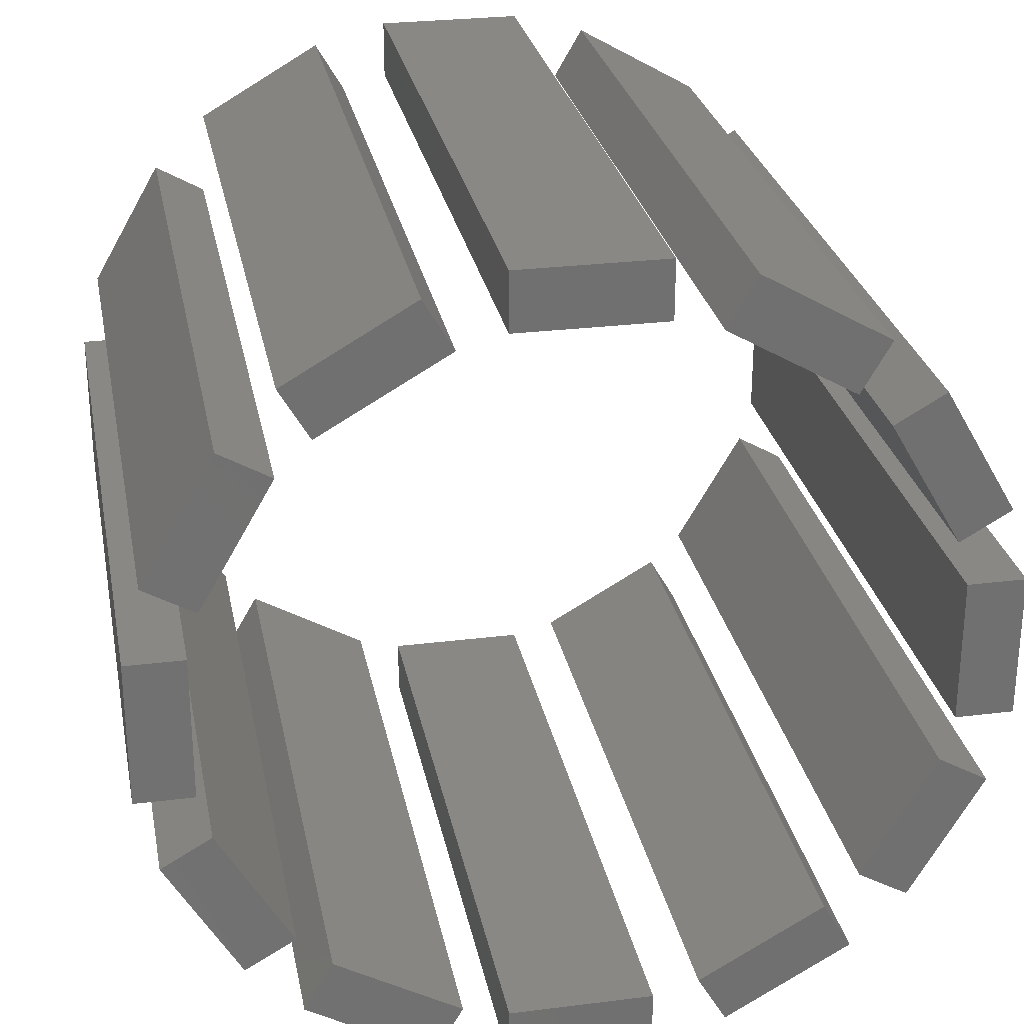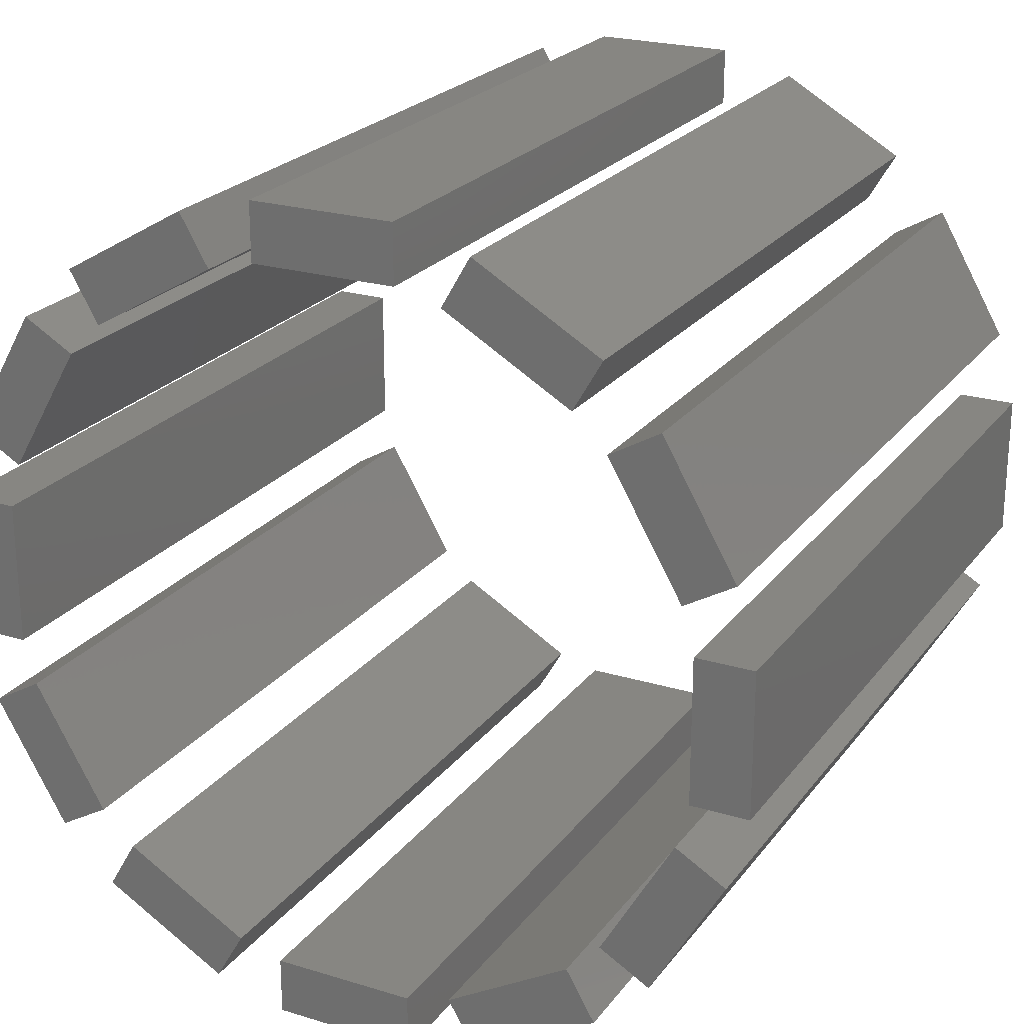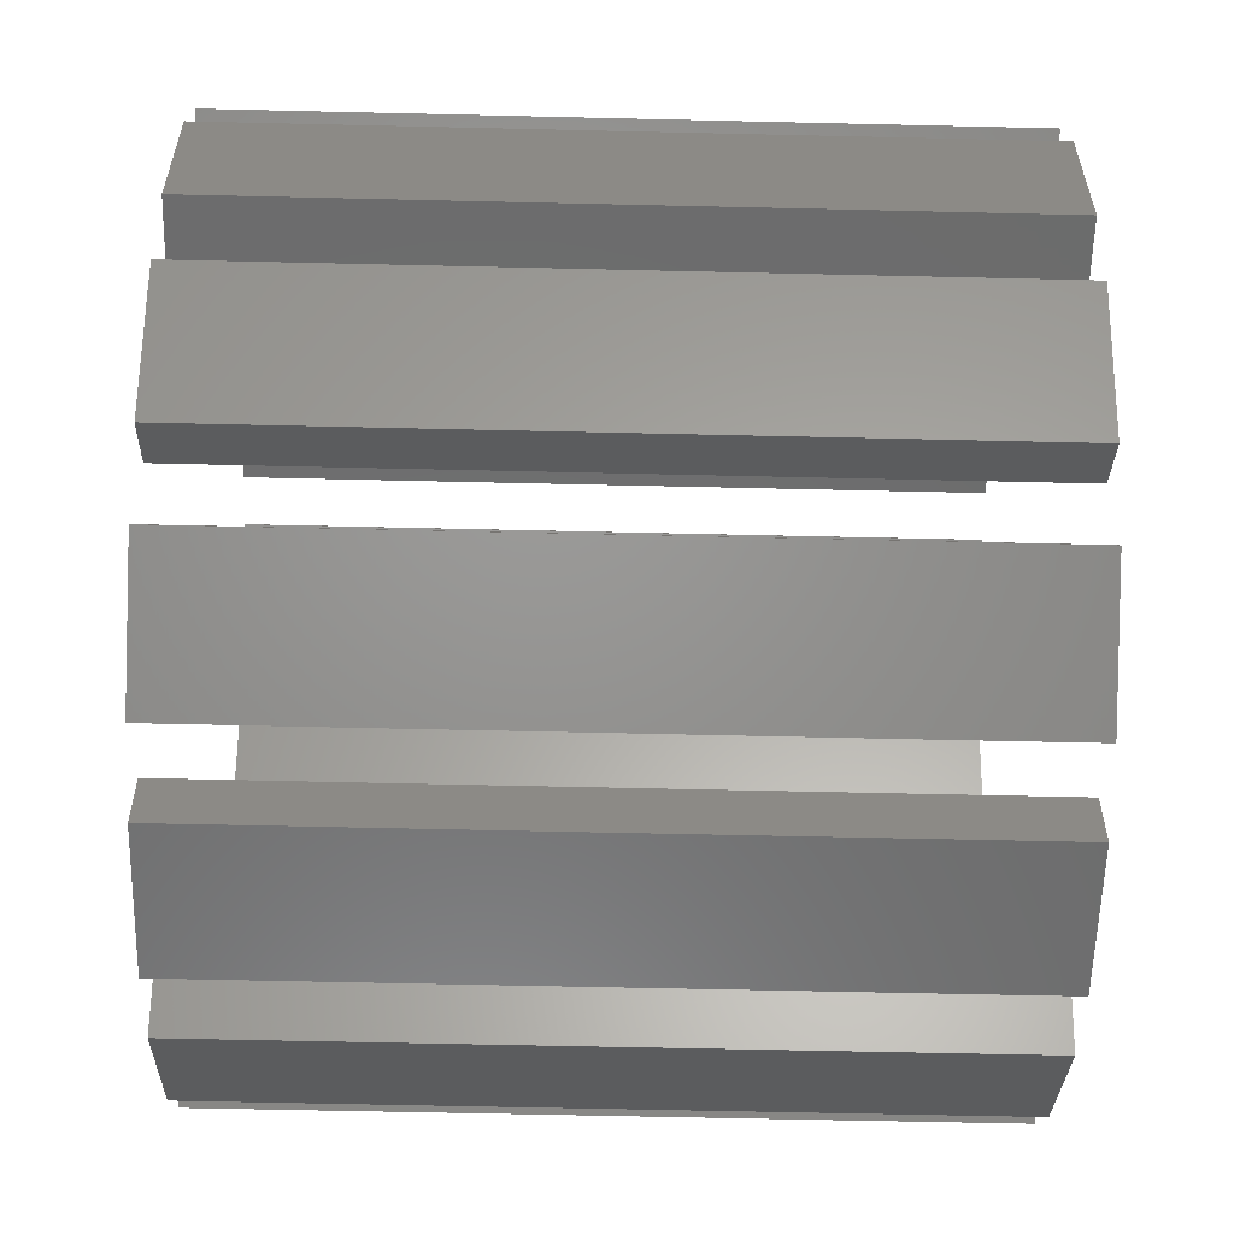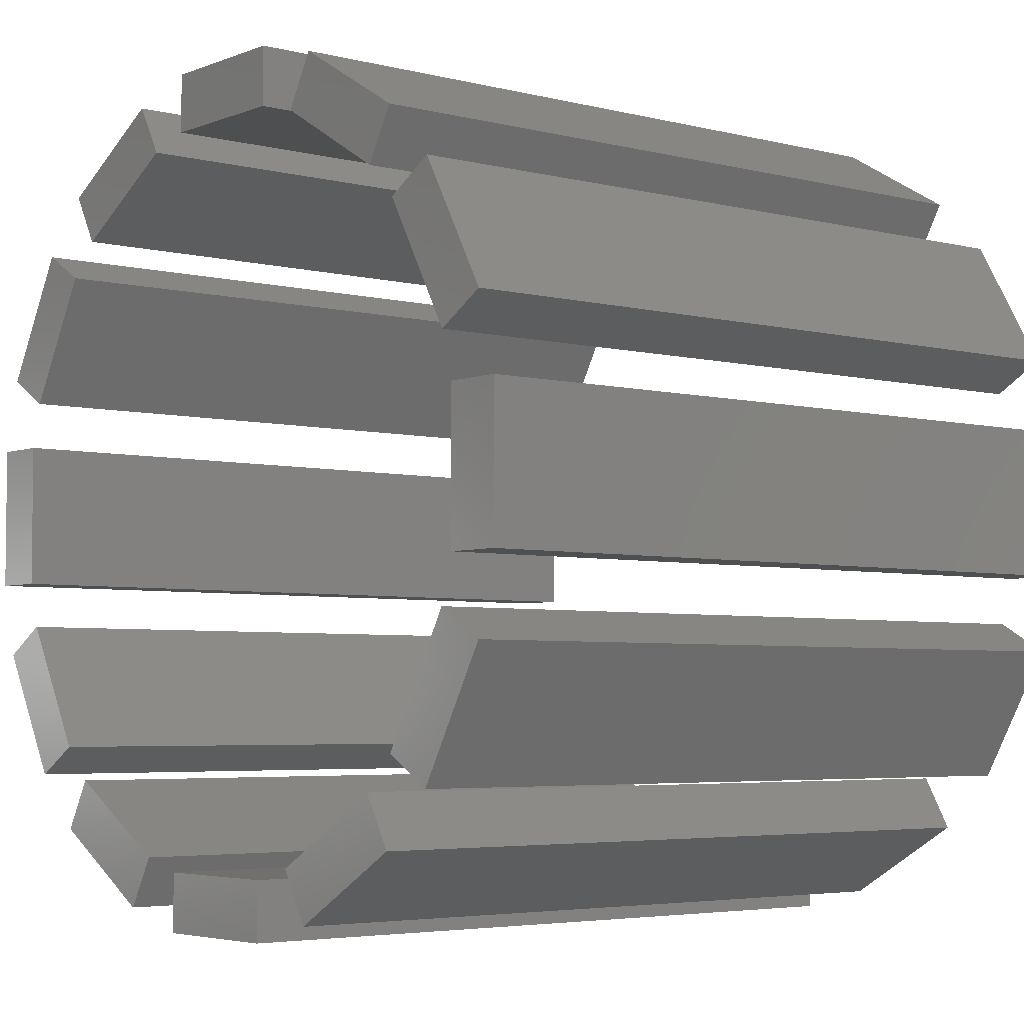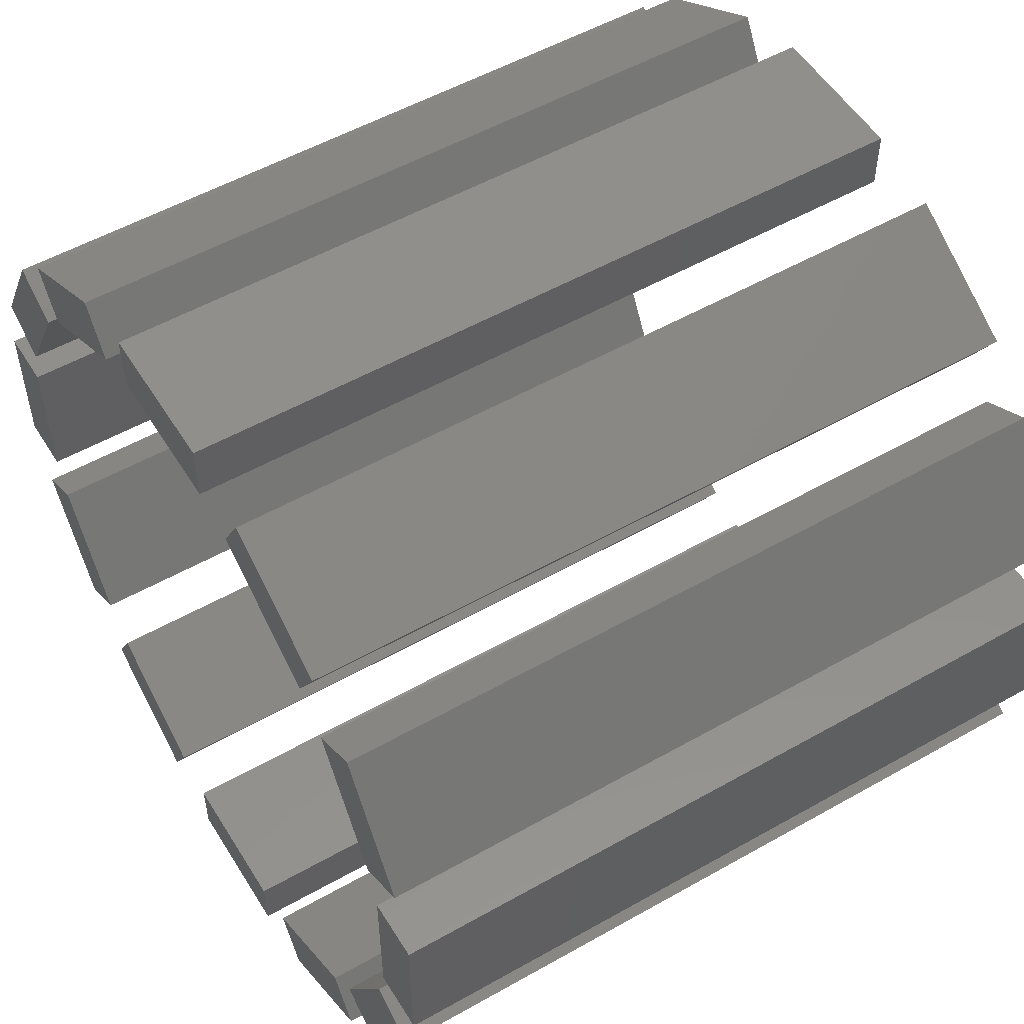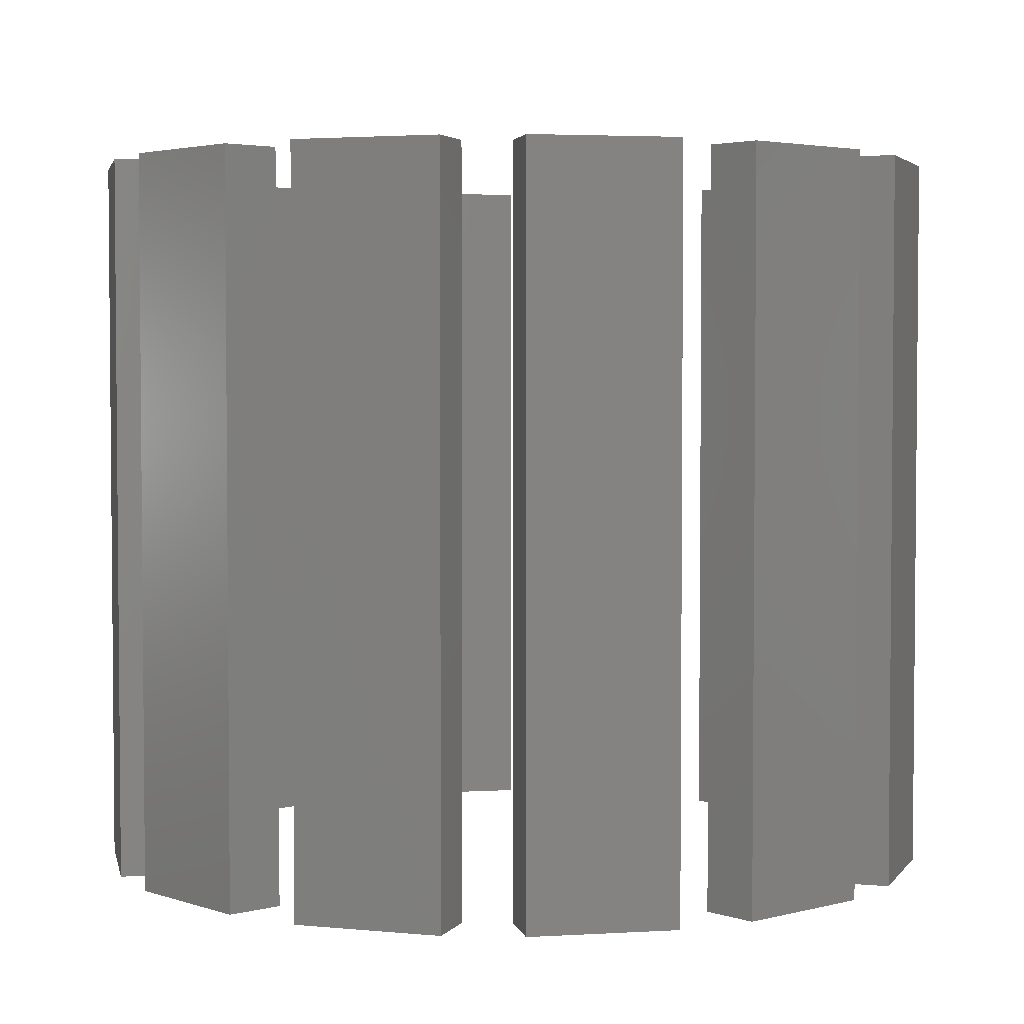
<metadata>
{"format":"stl","ext":"stl","renderer":"f3d","projection":"perspective","resolution":1024,"background":"white","views":[{"elev":27.4,"azim":169.1,"up":"+Y"},{"elev":23.1,"azim":-152.7,"up":"+Y"},{"elev":-58.3,"azim":-91.4,"up":"+Y"},{"elev":-4.4,"azim":50.8,"up":"+Y"},{"elev":53.4,"azim":58.8,"up":"+Y"},{"elev":3.3,"azim":-11.5,"up":"+Z"}]}
</metadata>
<code>
# stl→obj: 96 verts, 144 faces
v 0.25 1.25 2.85
v 0.25 1.45 0.35
v 0.25 1.45 2.85
v 0.25 1.25 0.35
v -0.25 1.45 2.85
v -0.25 1.25 2.85
v -0.25 1.25 0.35
v -0.25 1.45 0.35
v -0.5085 1.381 2.85
v -0.8415 0.9575 2.85
v -0.4085 1.208 2.85
v -0.9415 1.131 2.85
v -0.8415 0.9575 0.35
v -0.9415 1.131 0.35
v -0.5085 1.381 0.35
v -0.4085 1.208 0.35
v -1.131 0.9415 2.85
v -1.208 0.4085 2.85
v -0.9575 0.8415 2.85
v -1.381 0.5085 2.85
v -1.381 0.5085 0.35
v -1.208 0.4085 0.35
v -1.131 0.9415 0.35
v -0.9575 0.8415 0.35
v -1.45 0.25 2.85
v -1.25 -0.25 2.85
v -1.25 0.25 2.85
v -1.45 -0.25 2.85
v -1.45 -0.25 0.35
v -1.25 -0.25 0.35
v -1.45 0.25 0.35
v -1.25 0.25 0.35
v -1.208 -0.4085 2.85
v -1.131 -0.9415 2.85
v -0.9575 -0.8415 2.85
v -1.381 -0.5085 2.85
v -1.131 -0.9415 0.35
v -0.9575 -0.8415 0.35
v -1.381 -0.5085 0.35
v -1.208 -0.4085 0.35
v -0.8415 -0.9575 2.85
v -0.5085 -1.381 2.85
v -0.4085 -1.208 2.85
v -0.9415 -1.131 2.85
v -0.9415 -1.131 0.35
v -0.8415 -0.9575 0.35
v -0.4085 -1.208 0.35
v -0.5085 -1.381 0.35
v -0.25 -1.25 2.85
v 0.25 -1.45 2.85
v 0.25 -1.25 2.85
v -0.25 -1.45 2.85
v -0.25 -1.45 0.35
v -0.25 -1.25 0.35
v 0.25 -1.25 0.35
v 0.25 -1.45 0.35
v 0.5085 -1.381 0.35
v 0.4085 -1.208 2.85
v 0.4085 -1.208 0.35
v 0.5085 -1.381 2.85
v 0.8415 -0.9575 2.85
v 0.9415 -1.131 2.85
v 0.8415 -0.9575 0.35
v 0.9415 -1.131 0.35
v 0.9575 -0.8415 0.35
v 1.131 -0.9415 2.85
v 0.9575 -0.8415 2.85
v 1.131 -0.9415 0.35
v 1.208 -0.4085 2.85
v 1.381 -0.5085 2.85
v 1.208 -0.4085 0.35
v 1.381 -0.5085 0.35
v 1.25 -0.25 0.35
v 1.45 -0.25 2.85
v 1.25 -0.25 2.85
v 1.45 -0.25 0.35
v 1.25 0.25 2.85
v 1.45 0.25 2.85
v 1.45 0.25 0.35
v 1.25 0.25 0.35
v 1.208 0.4085 0.35
v 1.381 0.5085 2.85
v 1.208 0.4085 2.85
v 1.381 0.5085 0.35
v 1.131 0.9415 2.85
v 0.9575 0.8415 2.85
v 1.131 0.9415 0.35
v 0.9575 0.8415 0.35
v 0.8415 0.9575 2.85
v 0.9415 1.131 0.35
v 0.9415 1.131 2.85
v 0.8415 0.9575 0.35
v 0.5085 1.381 2.85
v 0.4085 1.208 2.85
v 0.5085 1.381 0.35
v 0.4085 1.208 0.35
f 1 2 3
f 2 1 4
f 5 1 3
f 1 5 6
f 7 2 4
f 2 7 8
f 7 5 8
f 5 7 6
f 2 5 3
f 5 2 8
f 7 1 6
f 1 7 4
f 9 10 11
f 10 9 12
f 13 12 14
f 12 13 10
f 15 12 9
f 12 15 14
f 13 15 16
f 15 13 14
f 13 11 10
f 11 13 16
f 11 15 9
f 15 11 16
f 17 18 19
f 18 17 20
f 21 18 20
f 18 21 22
f 21 17 23
f 17 21 20
f 22 23 24
f 23 22 21
f 18 24 19
f 24 18 22
f 24 17 19
f 17 24 23
f 25 26 27
f 26 25 28
f 29 26 28
f 26 29 30
f 29 25 31
f 25 29 28
f 29 32 30
f 32 29 31
f 26 32 27
f 32 26 30
f 32 25 27
f 25 32 31
f 33 34 35
f 34 33 36
f 37 35 34
f 35 37 38
f 37 36 39
f 36 37 34
f 37 40 38
f 40 37 39
f 35 40 33
f 40 35 38
f 40 36 33
f 36 40 39
f 41 42 43
f 42 41 44
f 45 41 46
f 41 45 44
f 42 47 43
f 47 42 48
f 48 46 47
f 46 48 45
f 47 41 43
f 41 47 46
f 45 42 44
f 42 45 48
f 49 50 51
f 50 49 52
f 53 49 54
f 49 53 52
f 50 55 51
f 55 50 56
f 53 50 52
f 50 53 56
f 53 55 56
f 55 53 54
f 55 49 51
f 49 55 54
f 57 58 59
f 58 57 60
f 61 60 62
f 60 61 58
f 57 63 64
f 63 57 59
f 62 63 61
f 63 62 64
f 57 62 60
f 62 57 64
f 63 58 61
f 58 63 59
f 65 66 67
f 66 65 68
f 69 66 70
f 66 69 67
f 68 71 72
f 71 68 65
f 72 69 70
f 69 72 71
f 66 72 70
f 72 66 68
f 65 69 71
f 69 65 67
f 73 74 75
f 74 73 76
f 77 74 78
f 74 77 75
f 73 79 76
f 79 73 80
f 79 77 78
f 77 79 80
f 73 77 80
f 77 73 75
f 74 79 78
f 79 74 76
f 81 82 83
f 82 81 84
f 85 83 82
f 83 85 86
f 81 87 84
f 87 81 88
f 87 86 85
f 86 87 88
f 82 87 85
f 87 82 84
f 81 86 88
f 86 81 83
f 89 90 91
f 90 89 92
f 93 89 91
f 89 93 94
f 92 95 90
f 95 92 96
f 96 93 95
f 93 96 94
f 90 93 91
f 93 90 95
f 96 89 94
f 89 96 92

</code>
